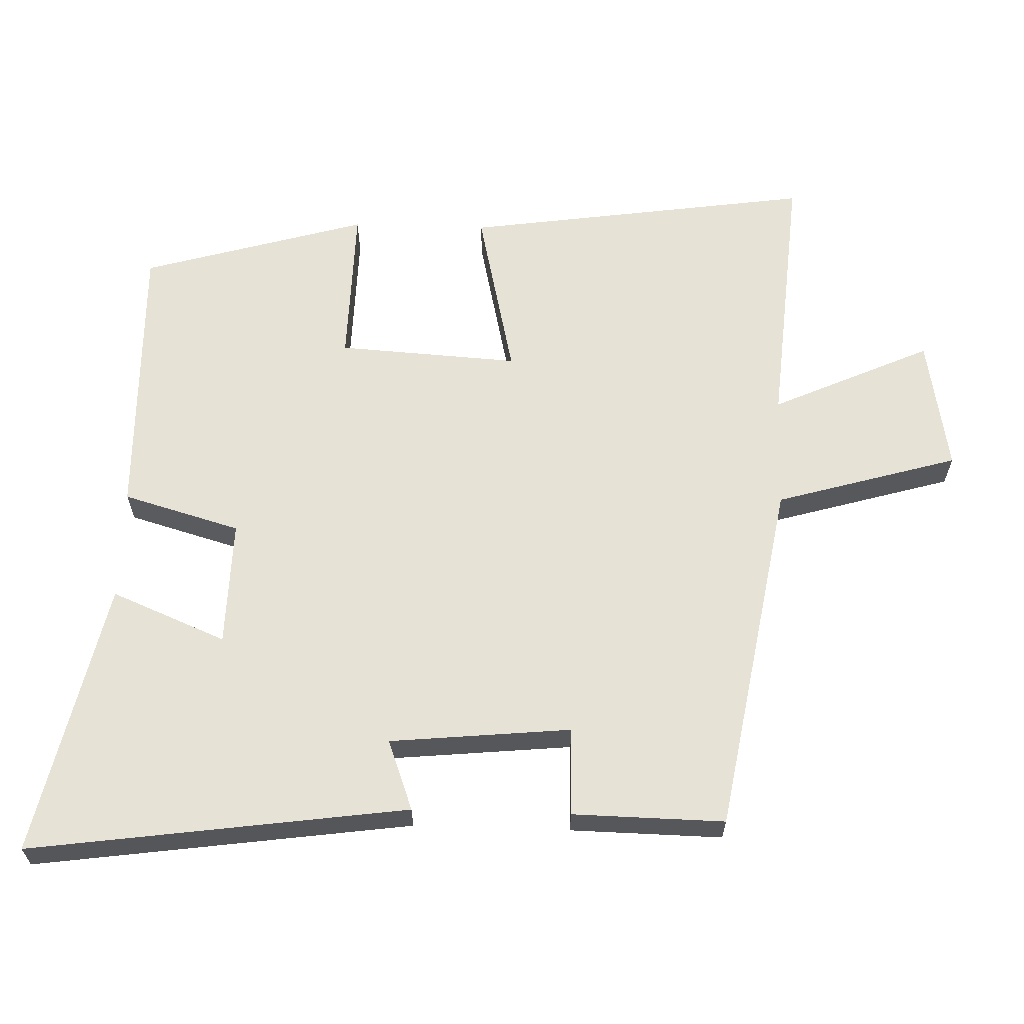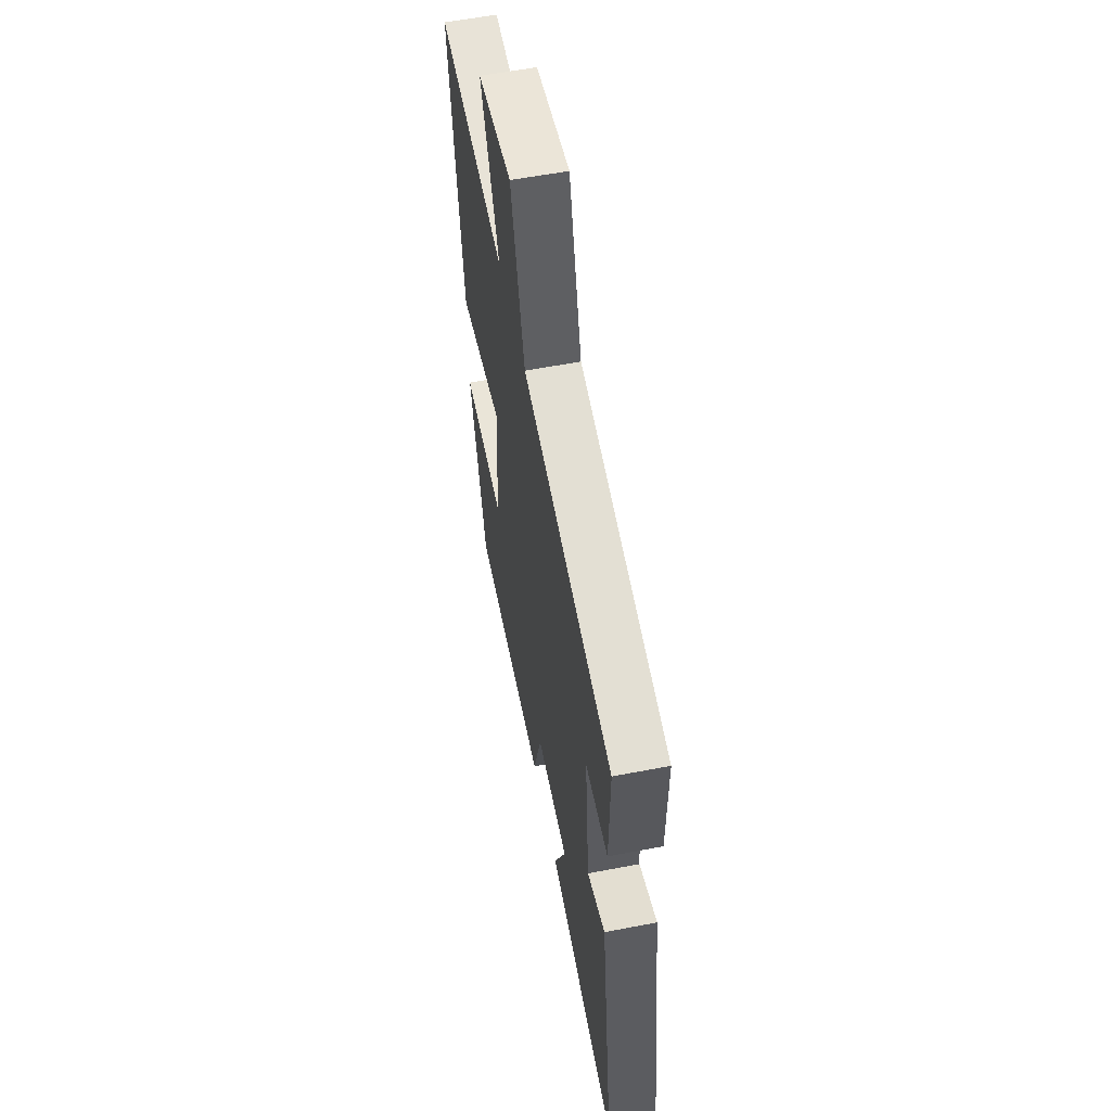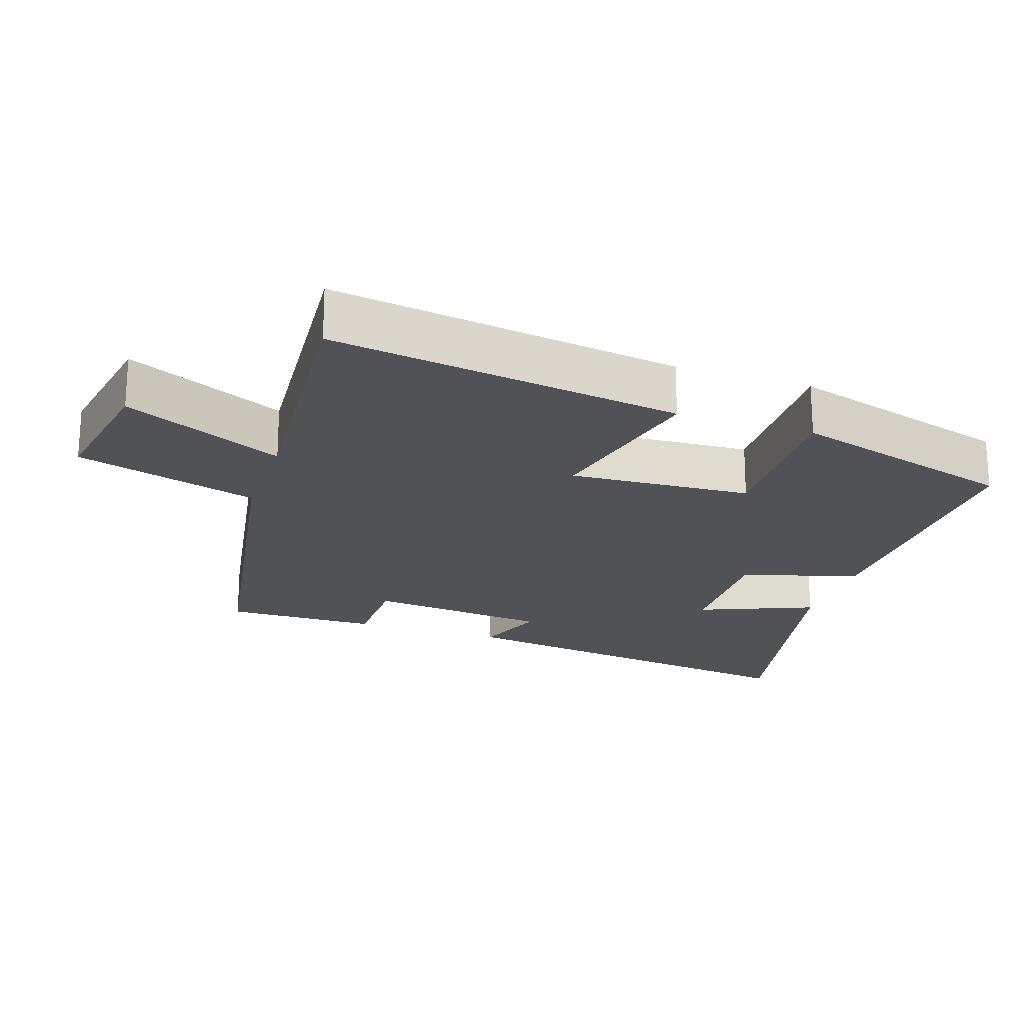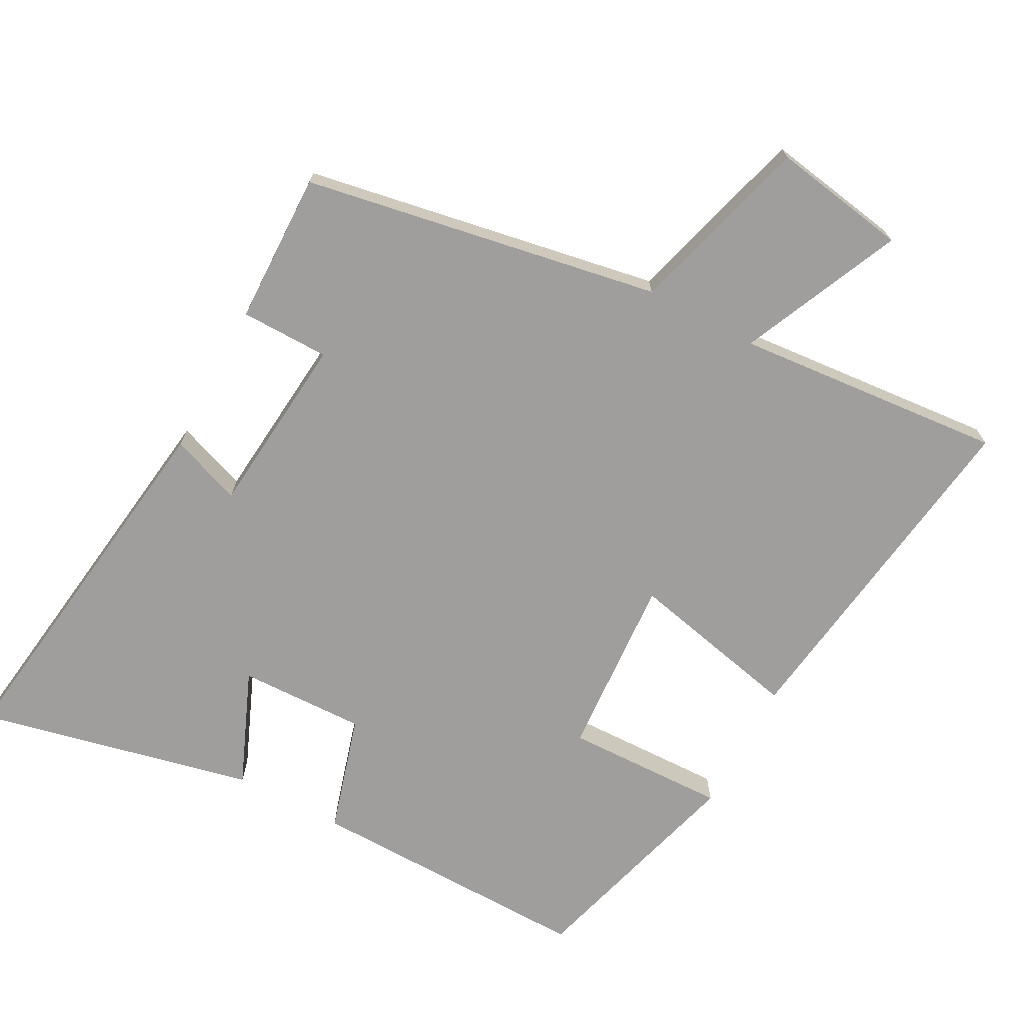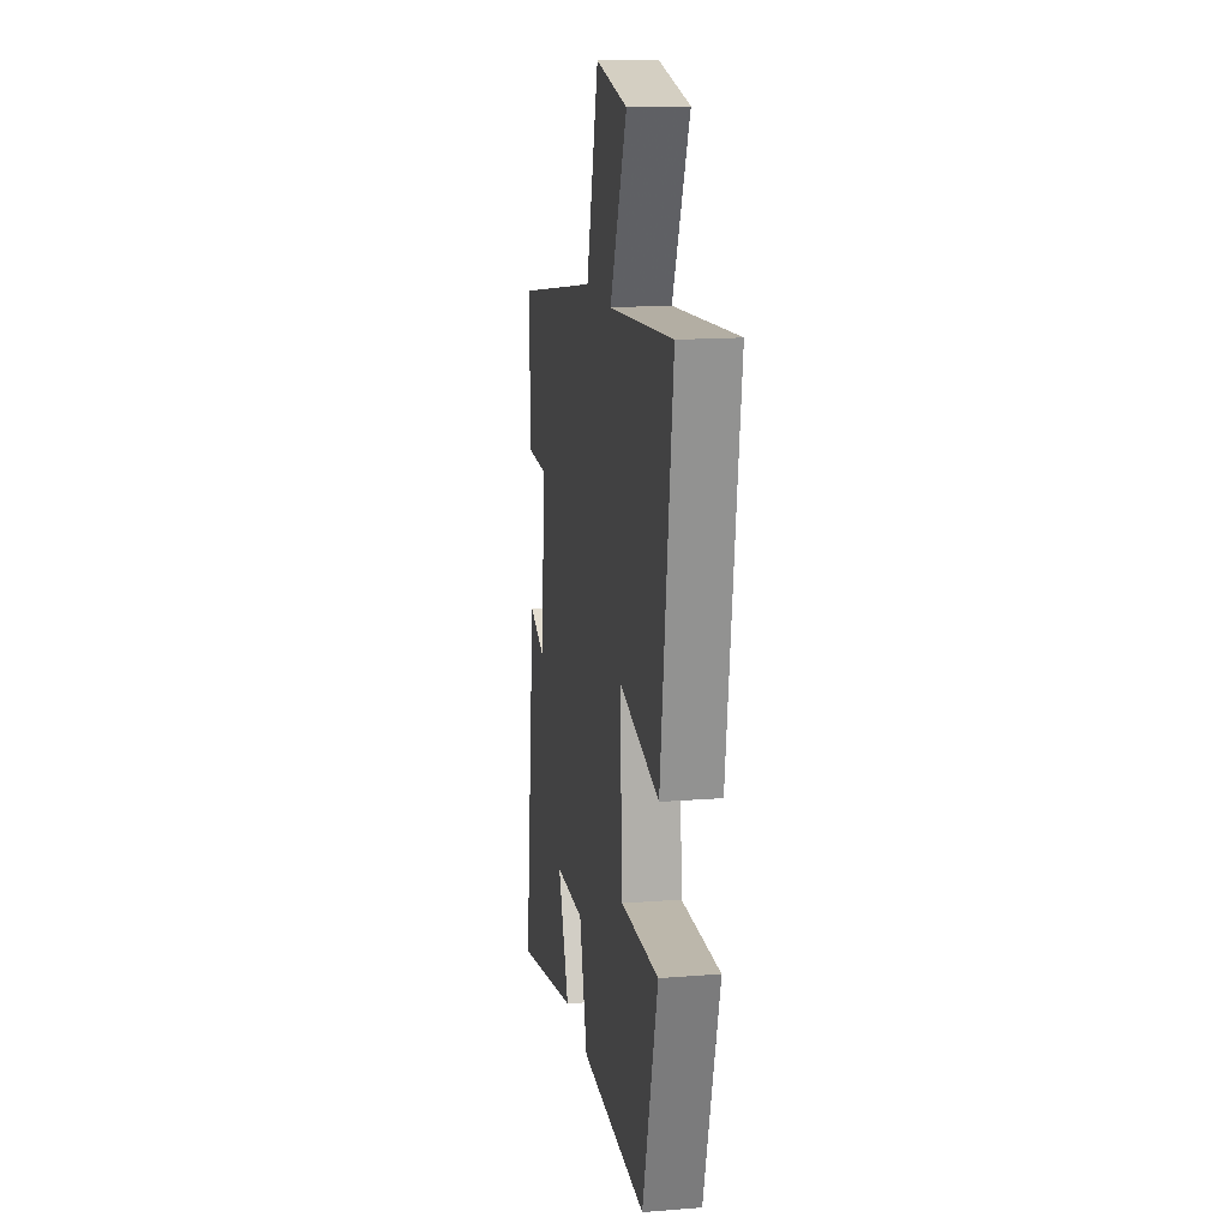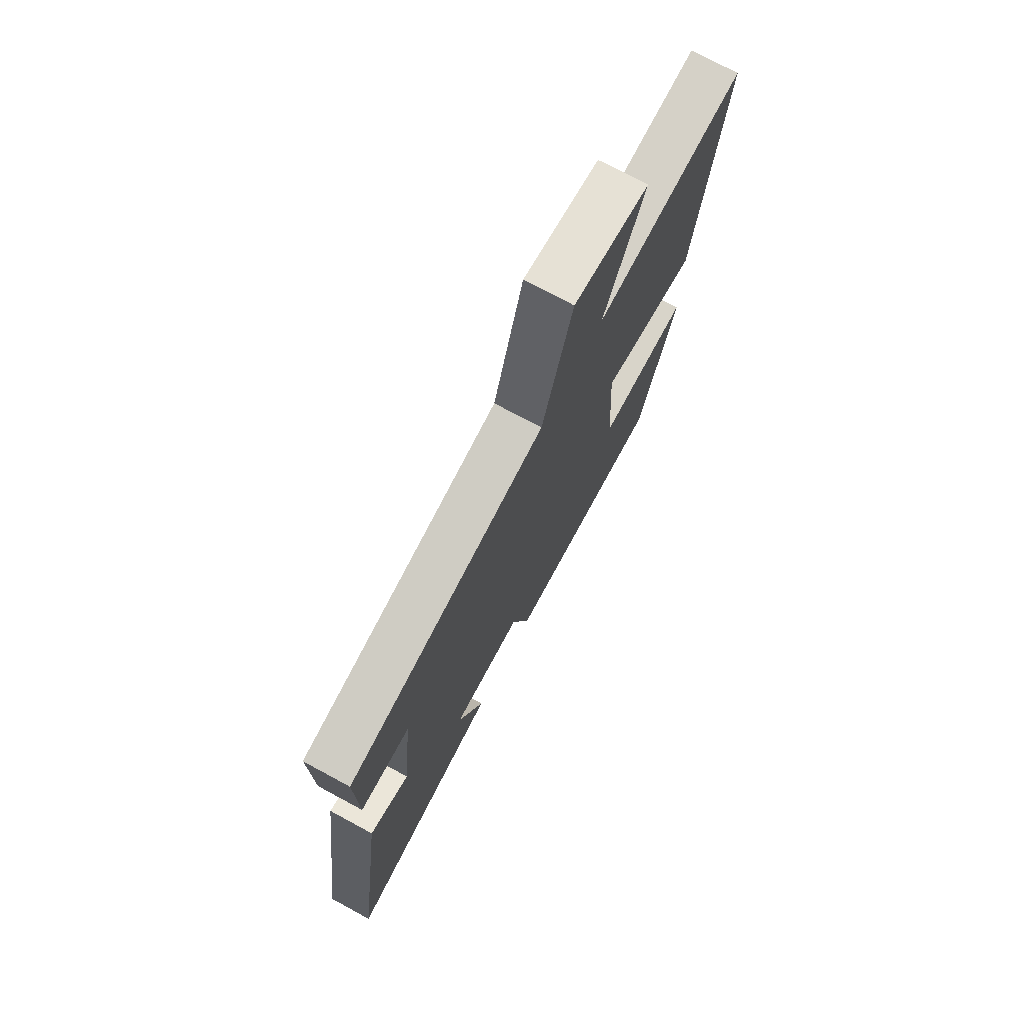
<metadata>
{"format":"obj","ext":"obj","renderer":"f3d","projection":"perspective","resolution":1024,"background":"white","views":[{"elev":63.0,"azim":-88.2,"up":"+Y"},{"elev":57.9,"azim":-101.3,"up":"+Z"},{"elev":-21.3,"azim":71.4,"up":"+Y"},{"elev":-71.0,"azim":-27.9,"up":"+Y"},{"elev":15.7,"azim":80.6,"up":"+Z"},{"elev":74.1,"azim":-61.6,"up":"+Z"}]}
</metadata>
<code>
v -0.504 0.07 0.41
v 0.015 0.07 0.5
v 0.092 0.07 0.766
v 0.288 0.07 0.732
v 0.183 0.07 0.5
v 0.574 0.07 0.532
v 0.5 0.07 0.023
v 0.249 0.07 0.08
v 0.265 0.07 -0.184
v 0.5 0.07 -0.179
v 0.405 0.07 -0.508
v -0.011 0.07 -0.5
v -0.06 0.07 -0.329
v -0.244 0.07 -0.333
v -0.175 0.07 -0.5
v -0.576 0.07 -0.588
v -0.5 0.07 -0.039
v -0.397 0.07 -0.077
v -0.371 0.07 0.187
v -0.5 0.07 0.189
v -0.504 0 0.41
v 0.015 0 0.5
v 0.092 0 0.766
v 0.288 0 0.732
v 0.183 0 0.5
v 0.574 0 0.532
v 0.5 0 0.023
v 0.249 0 0.08
v 0.265 0 -0.184
v 0.5 0 -0.179
v 0.405 0 -0.508
v -0.011 0 -0.5
v -0.06 0 -0.329
v -0.244 0 -0.333
v -0.175 0 -0.5
v -0.576 0 -0.588
v -0.5 0 -0.039
v -0.397 0 -0.077
v -0.371 0 0.187
v -0.5 0 0.189
f 19 20 1 2
f 18 19 2
f 16 17 18
f 15 16 18
f 14 15 18
f 13 14 18 2
f 11 12 13
f 10 11 13
f 9 10 13
f 13 2 3
f 9 13 3
f 8 9 3
f 5 6 7 8
f 5 8 3
f 3 4 5
f 22 21 40 39
f 22 39 38
f 38 37 36
f 38 36 35
f 38 35 34
f 22 38 34 33
f 33 32 31
f 33 31 30
f 33 30 29
f 23 22 33
f 23 33 29
f 23 29 28
f 28 27 26 25
f 23 28 25
f 25 24 23
f 1 21 22 2
f 2 22 23 3
f 3 23 24 4
f 4 24 25 5
f 5 25 26 6
f 6 26 27 7
f 7 27 28 8
f 8 28 29 9
f 9 29 30 10
f 10 30 31 11
f 11 31 32 12
f 12 32 33 13
f 13 33 34 14
f 14 34 35 15
f 15 35 36 16
f 16 36 37 17
f 17 37 38 18
f 18 38 39 19
f 19 39 40 20
f 20 40 21 1

</code>
